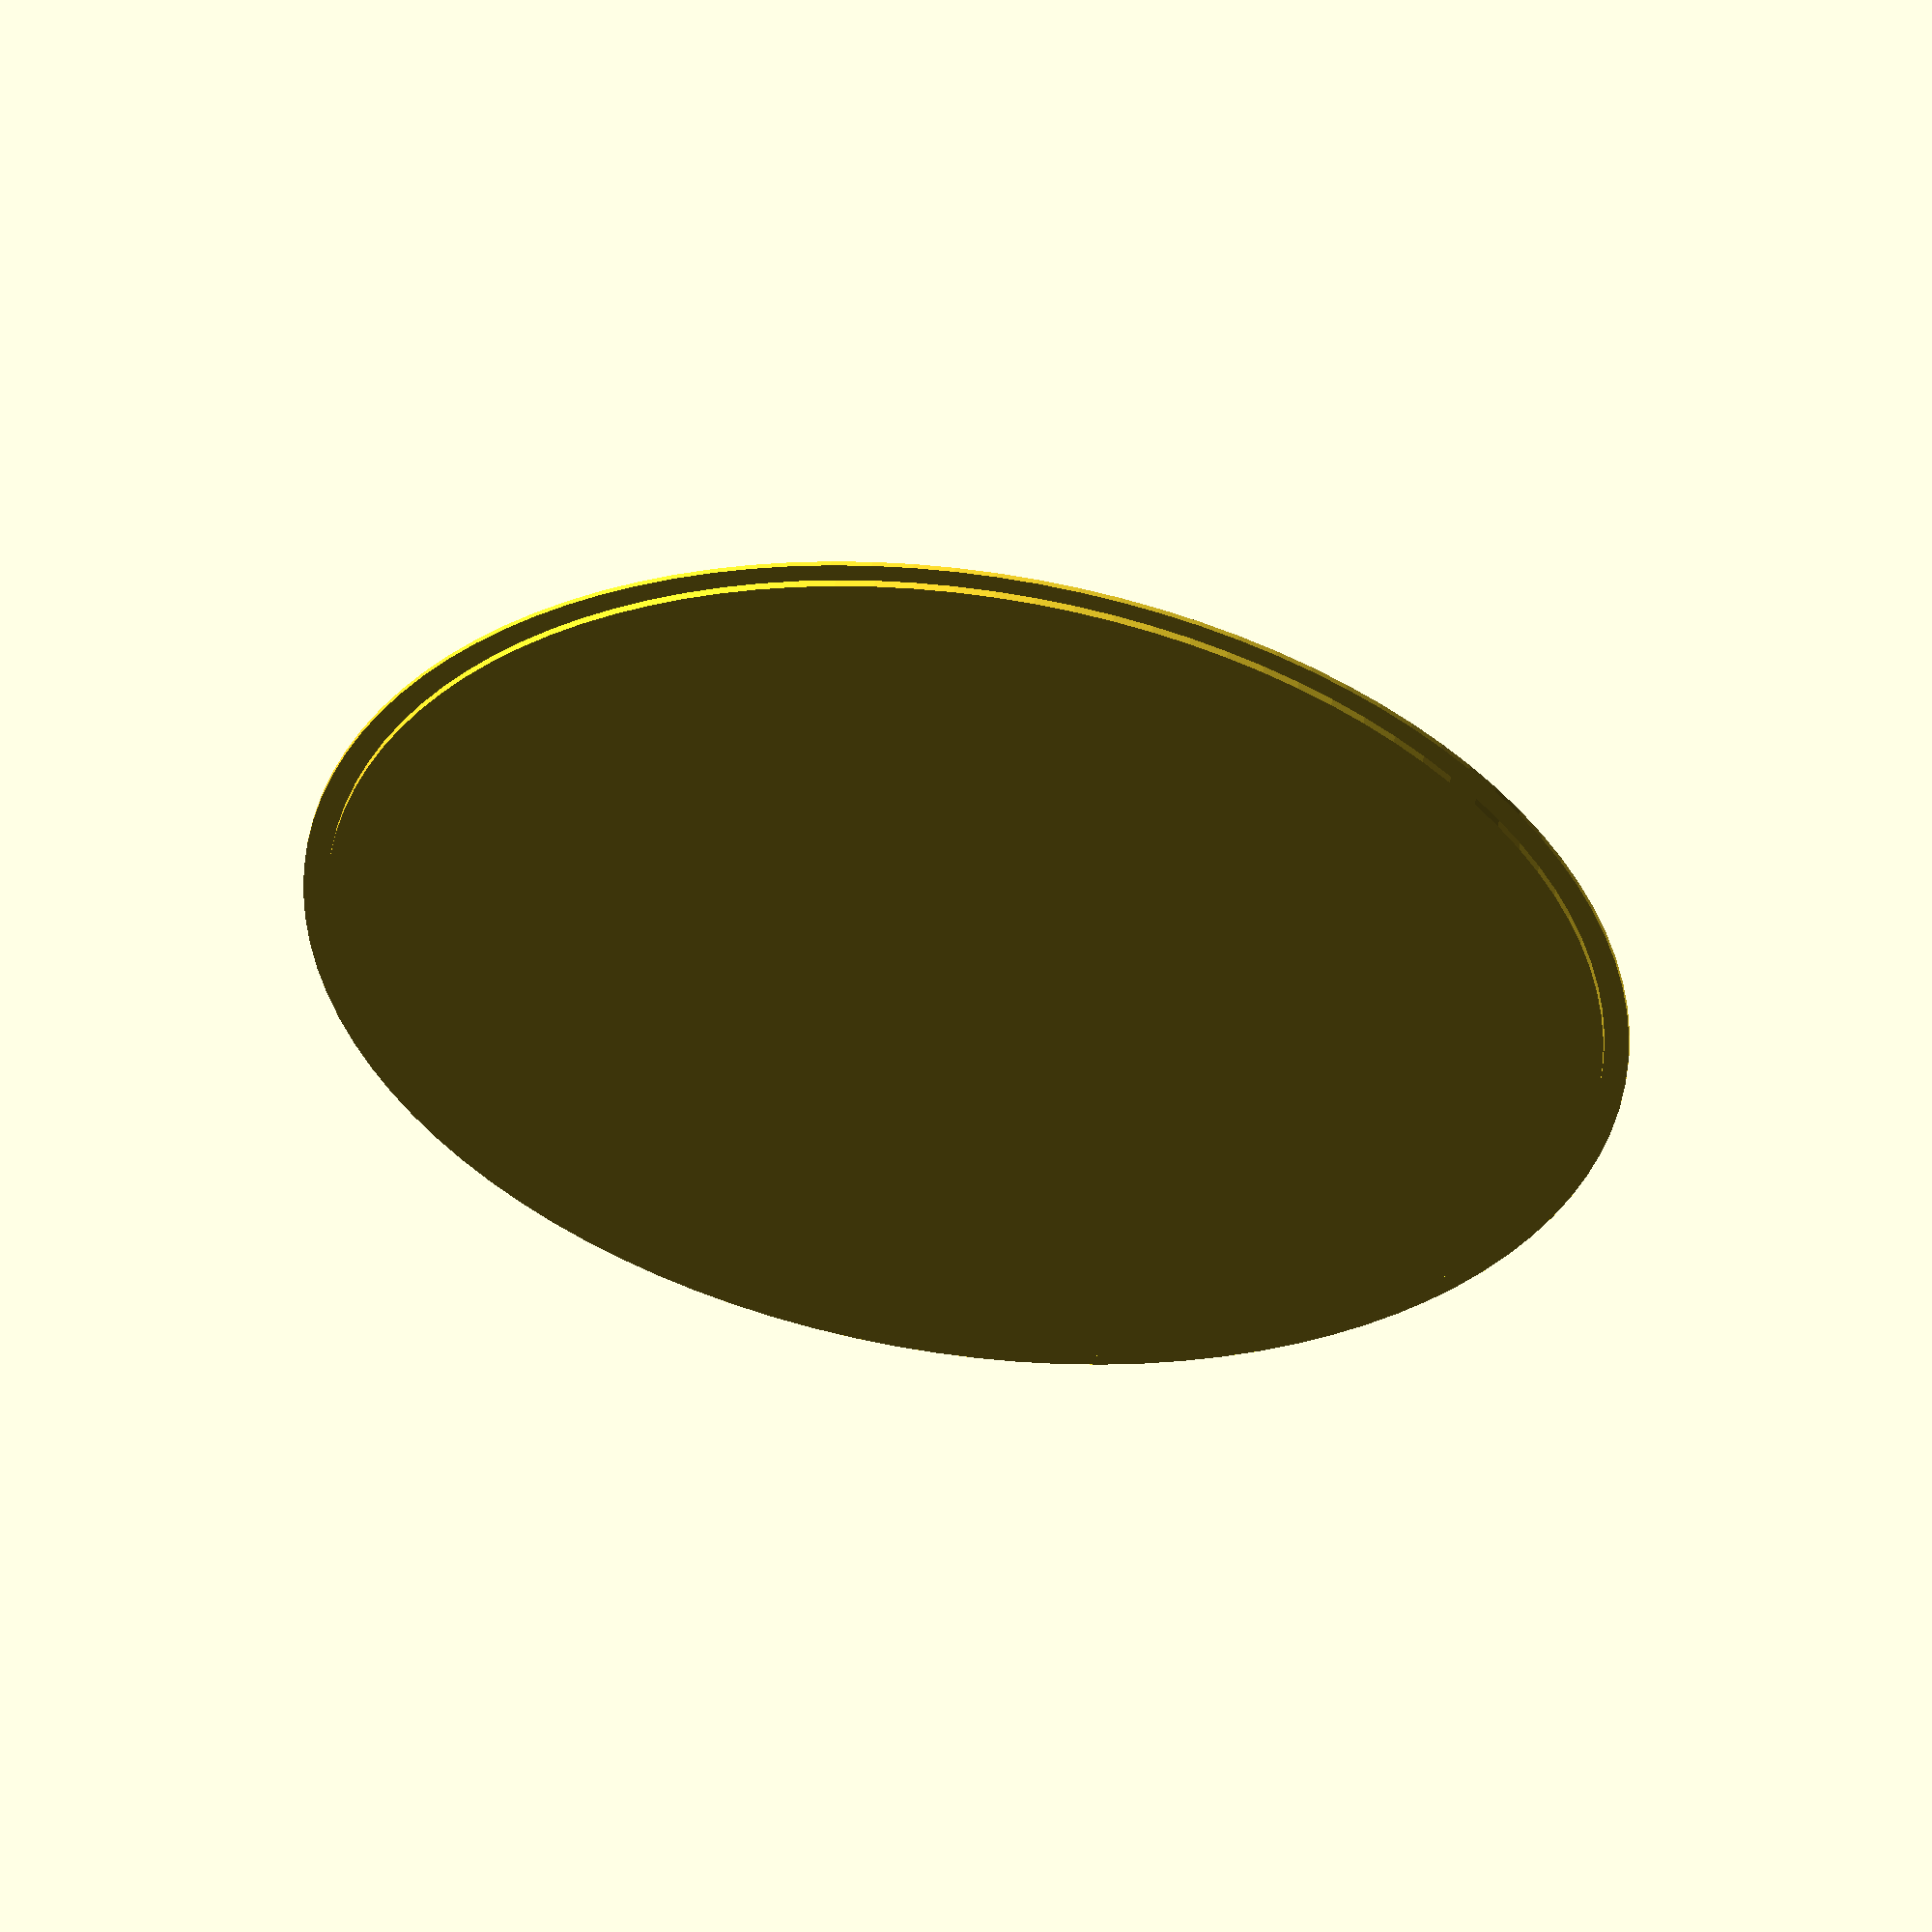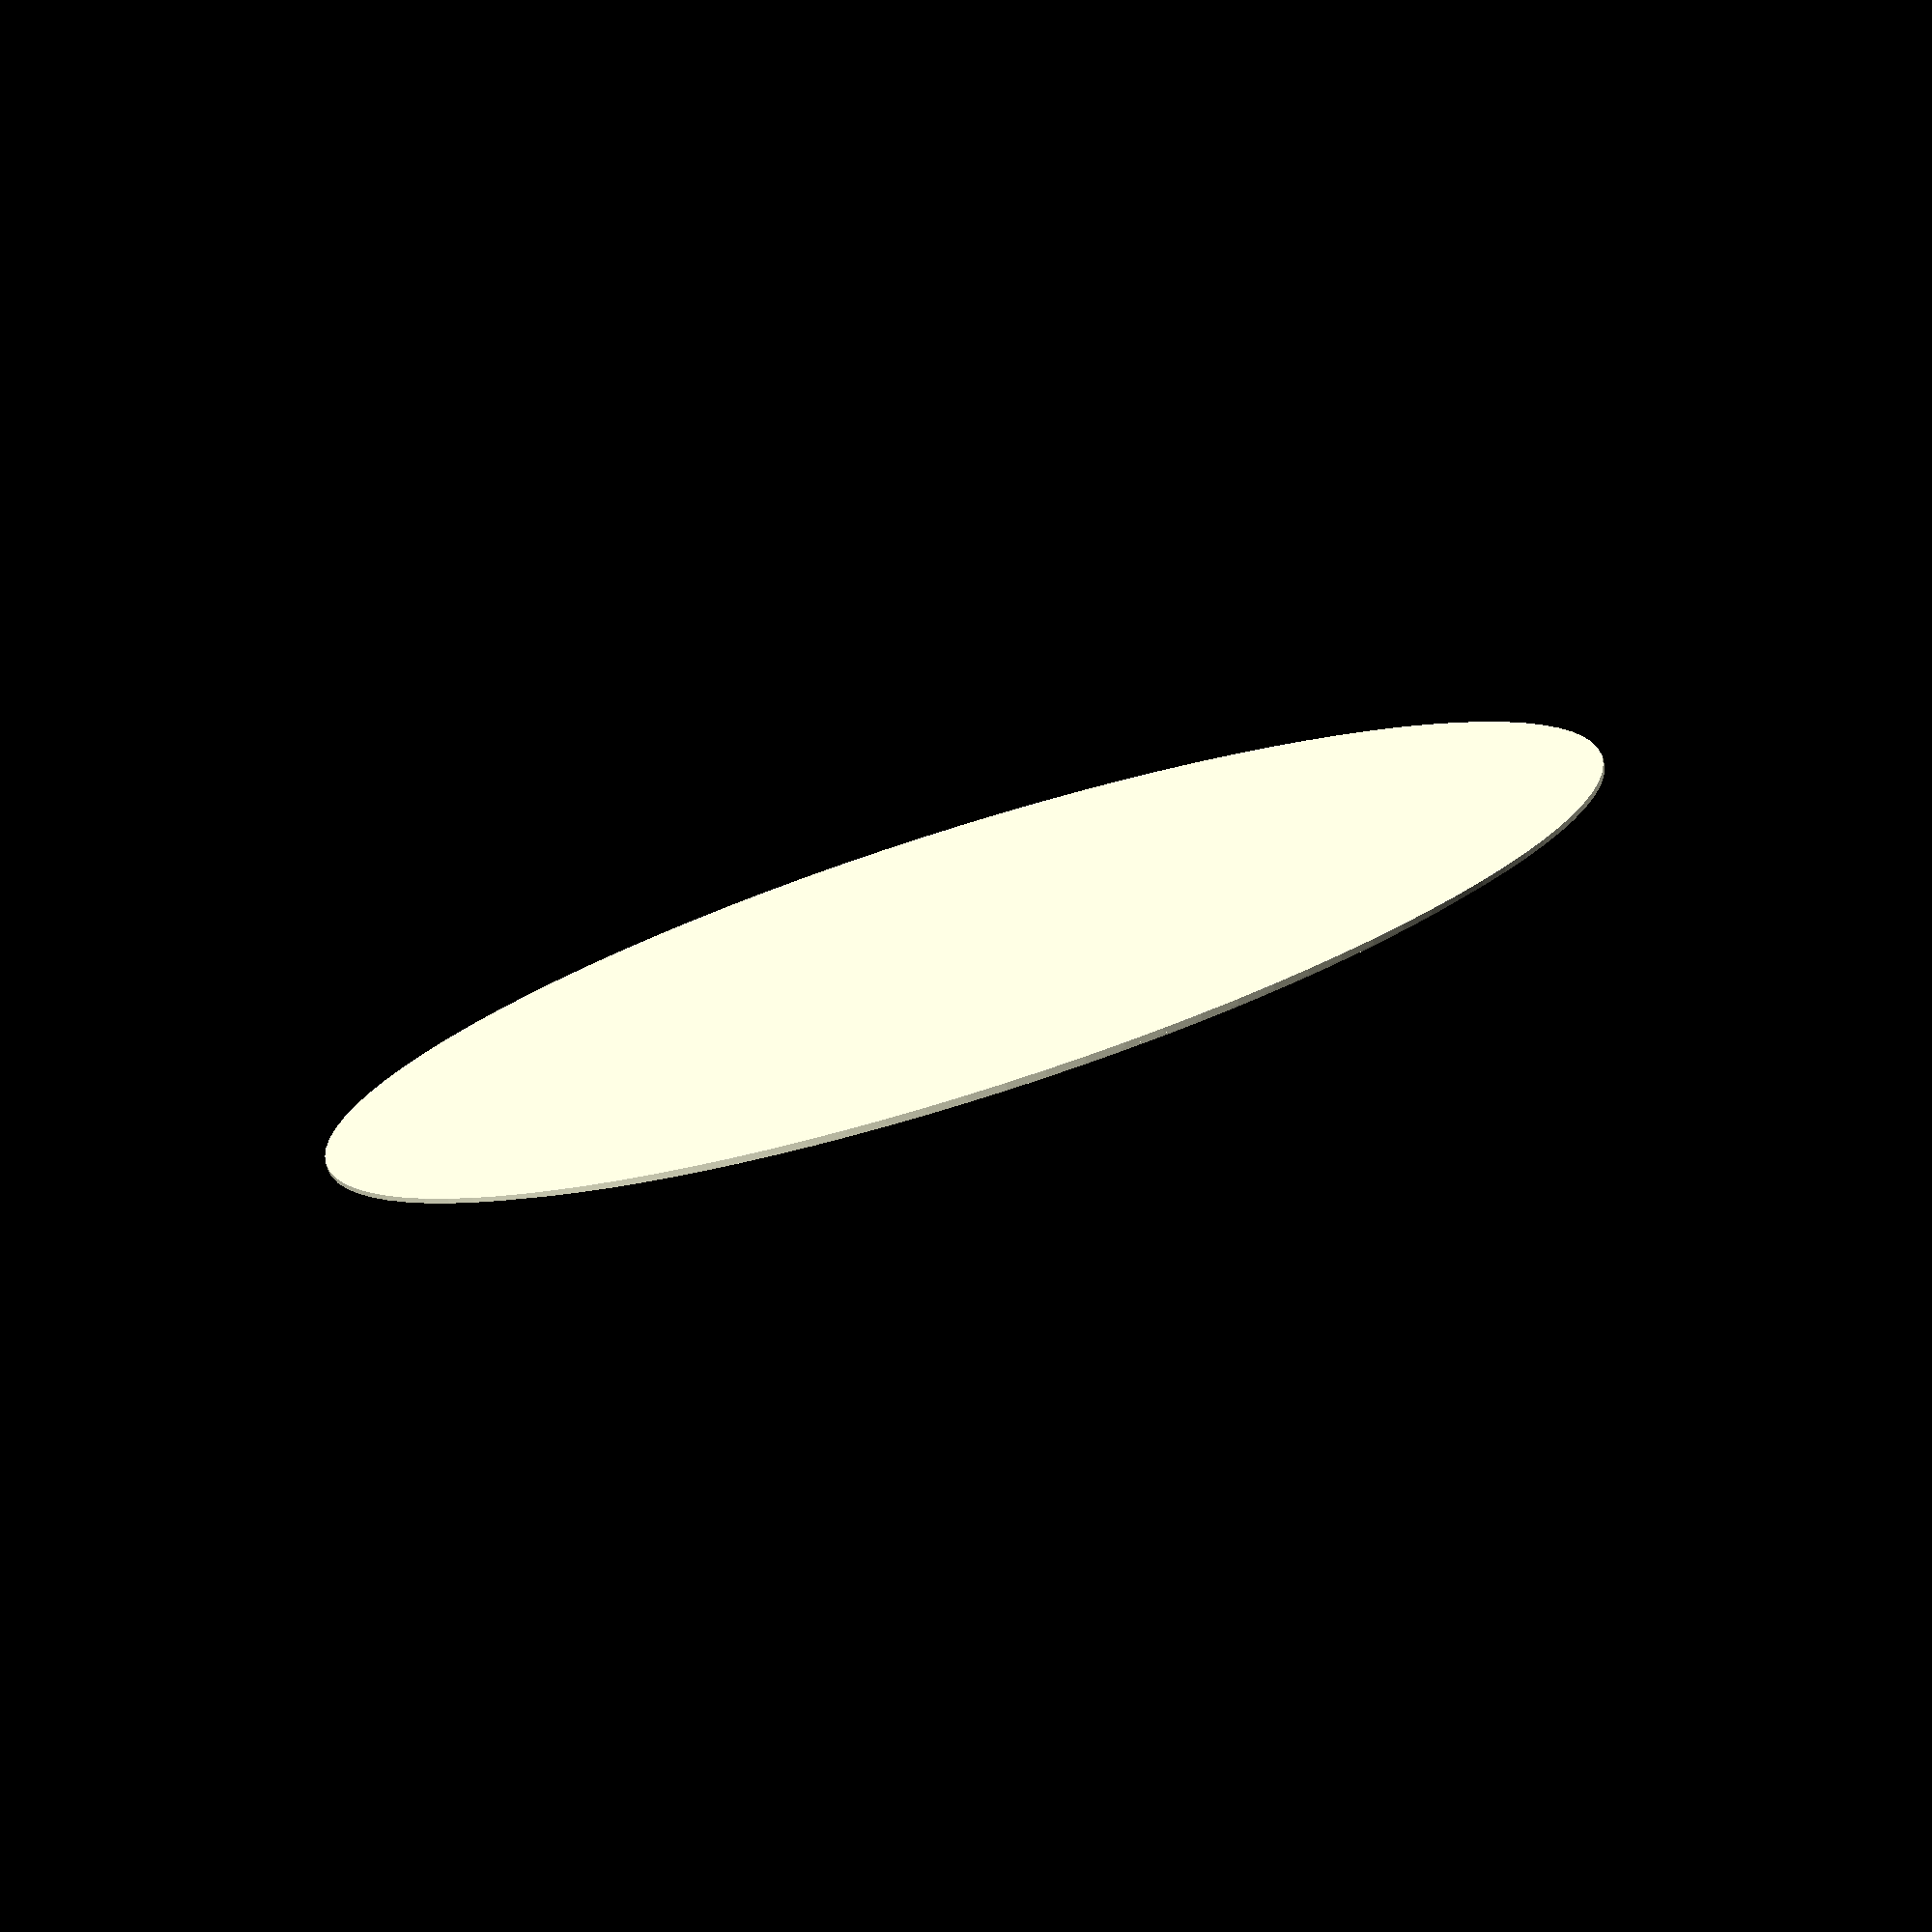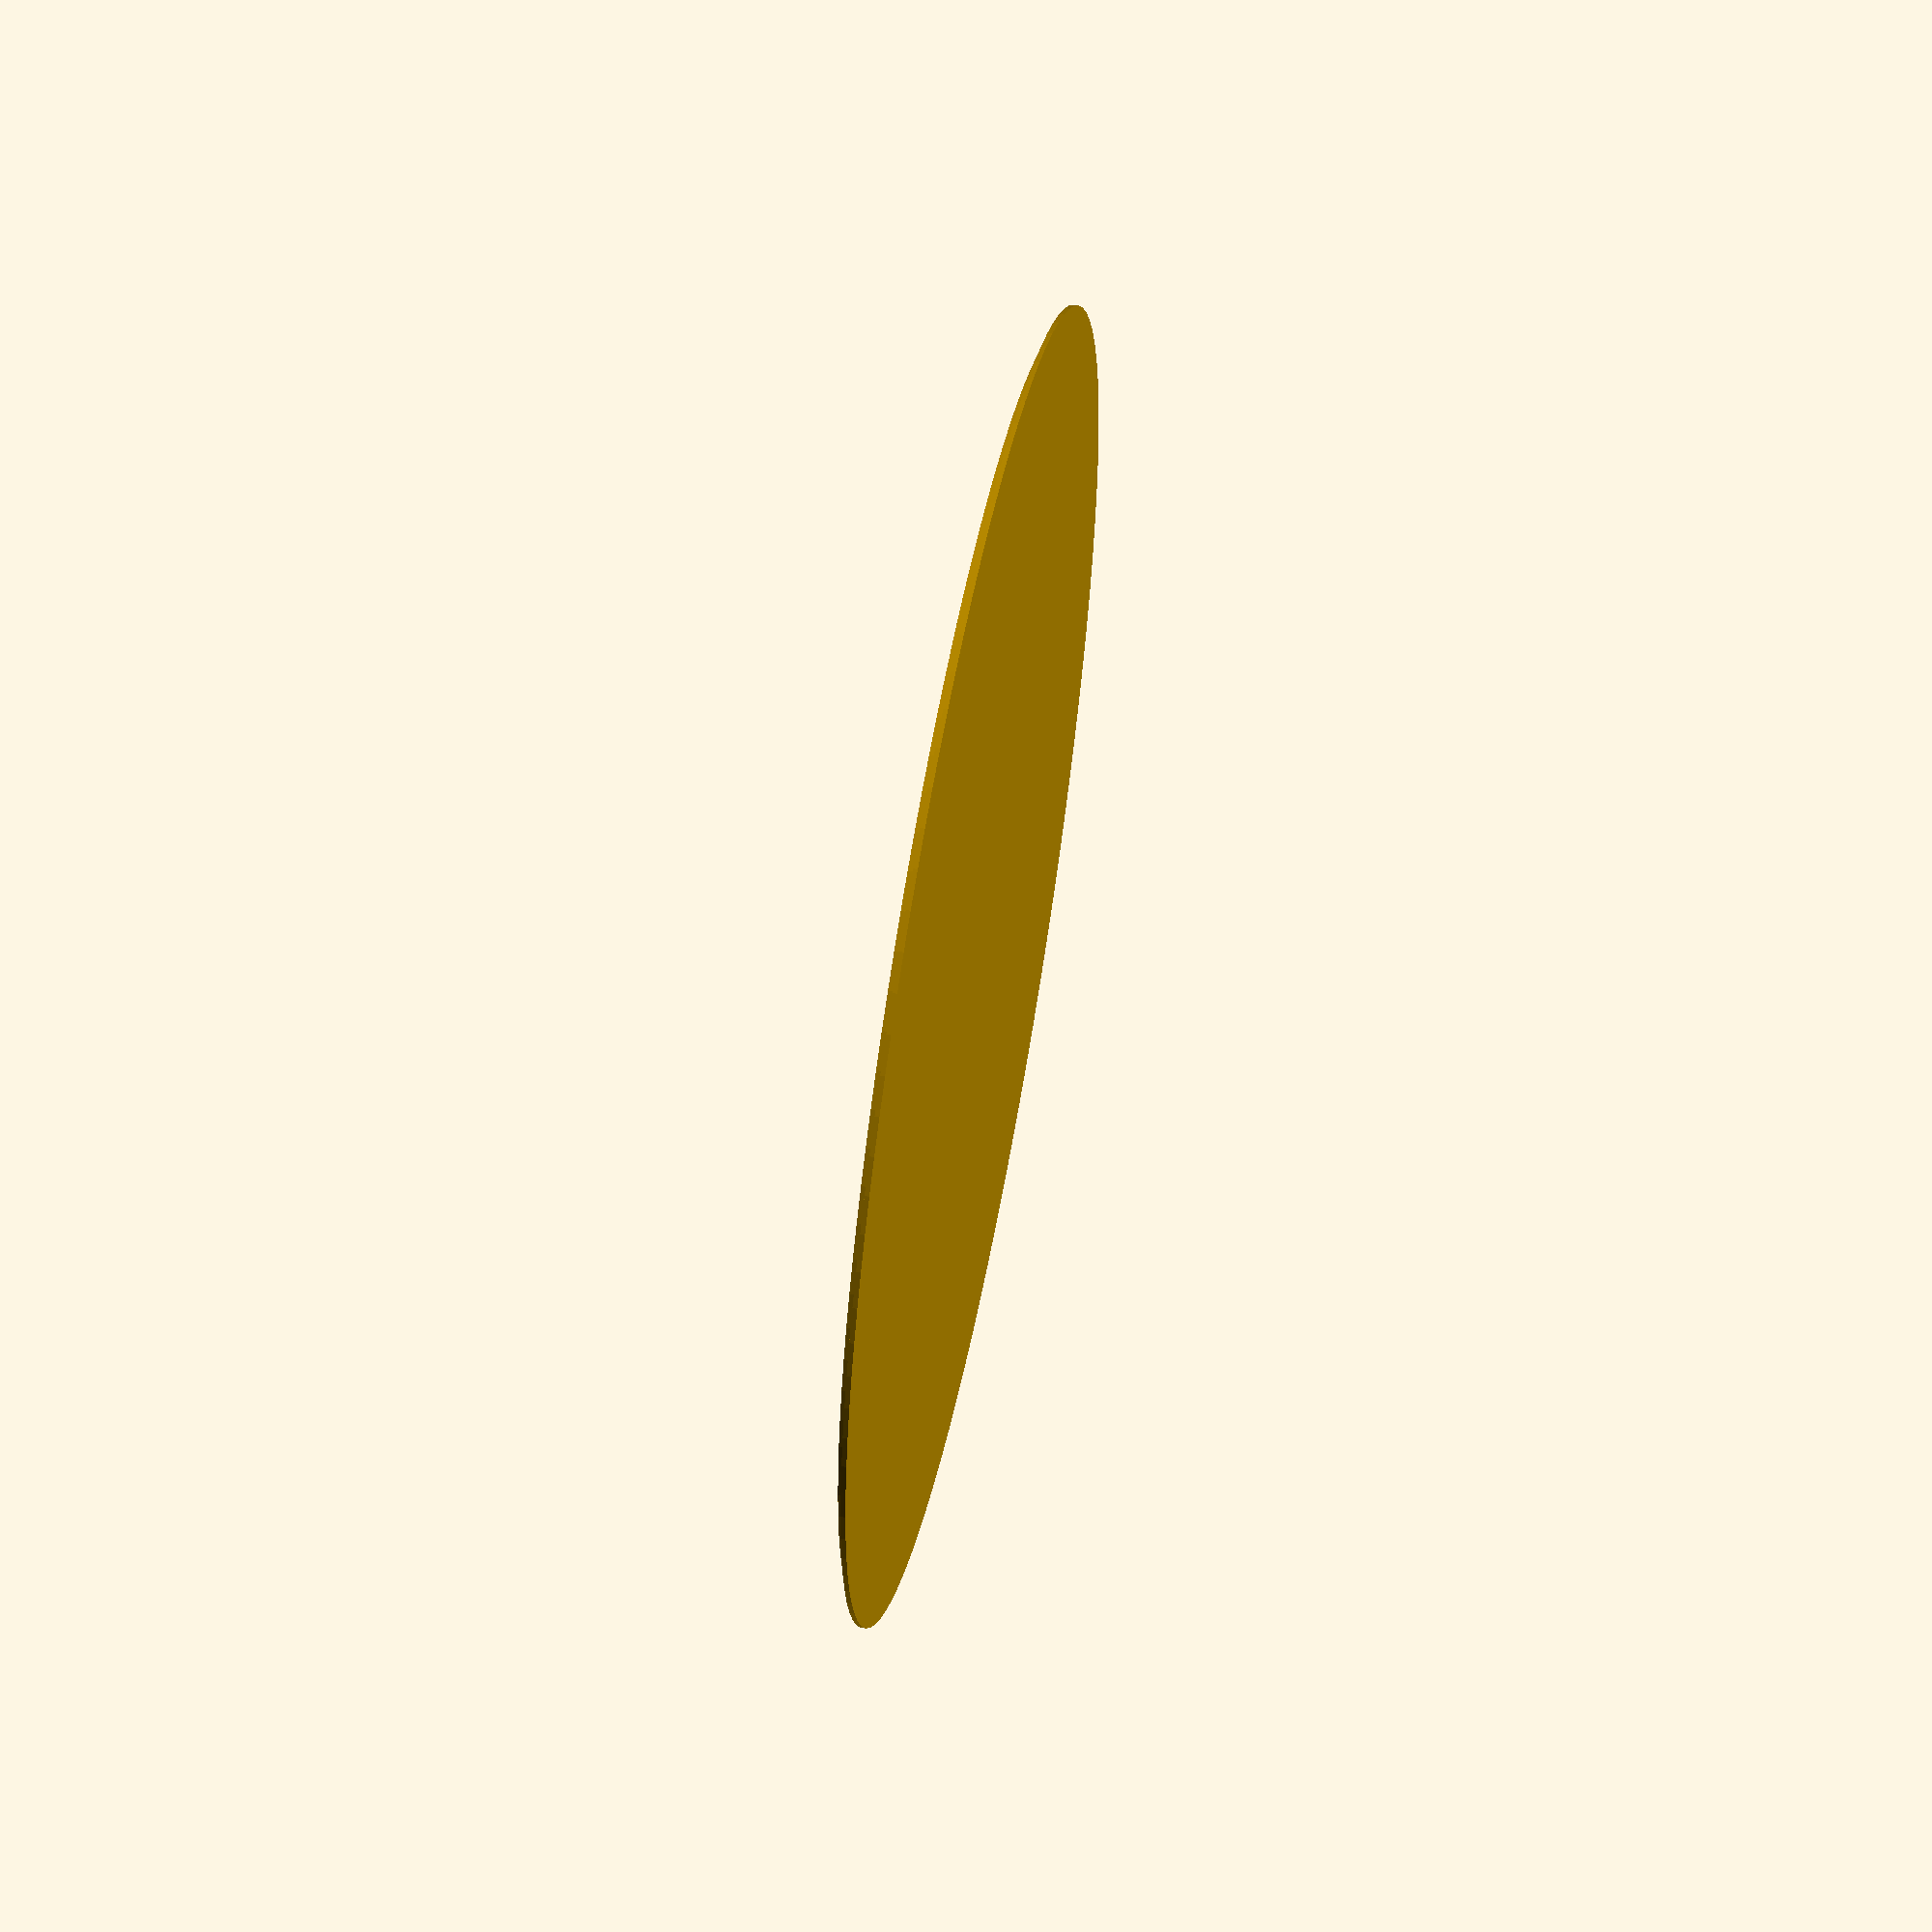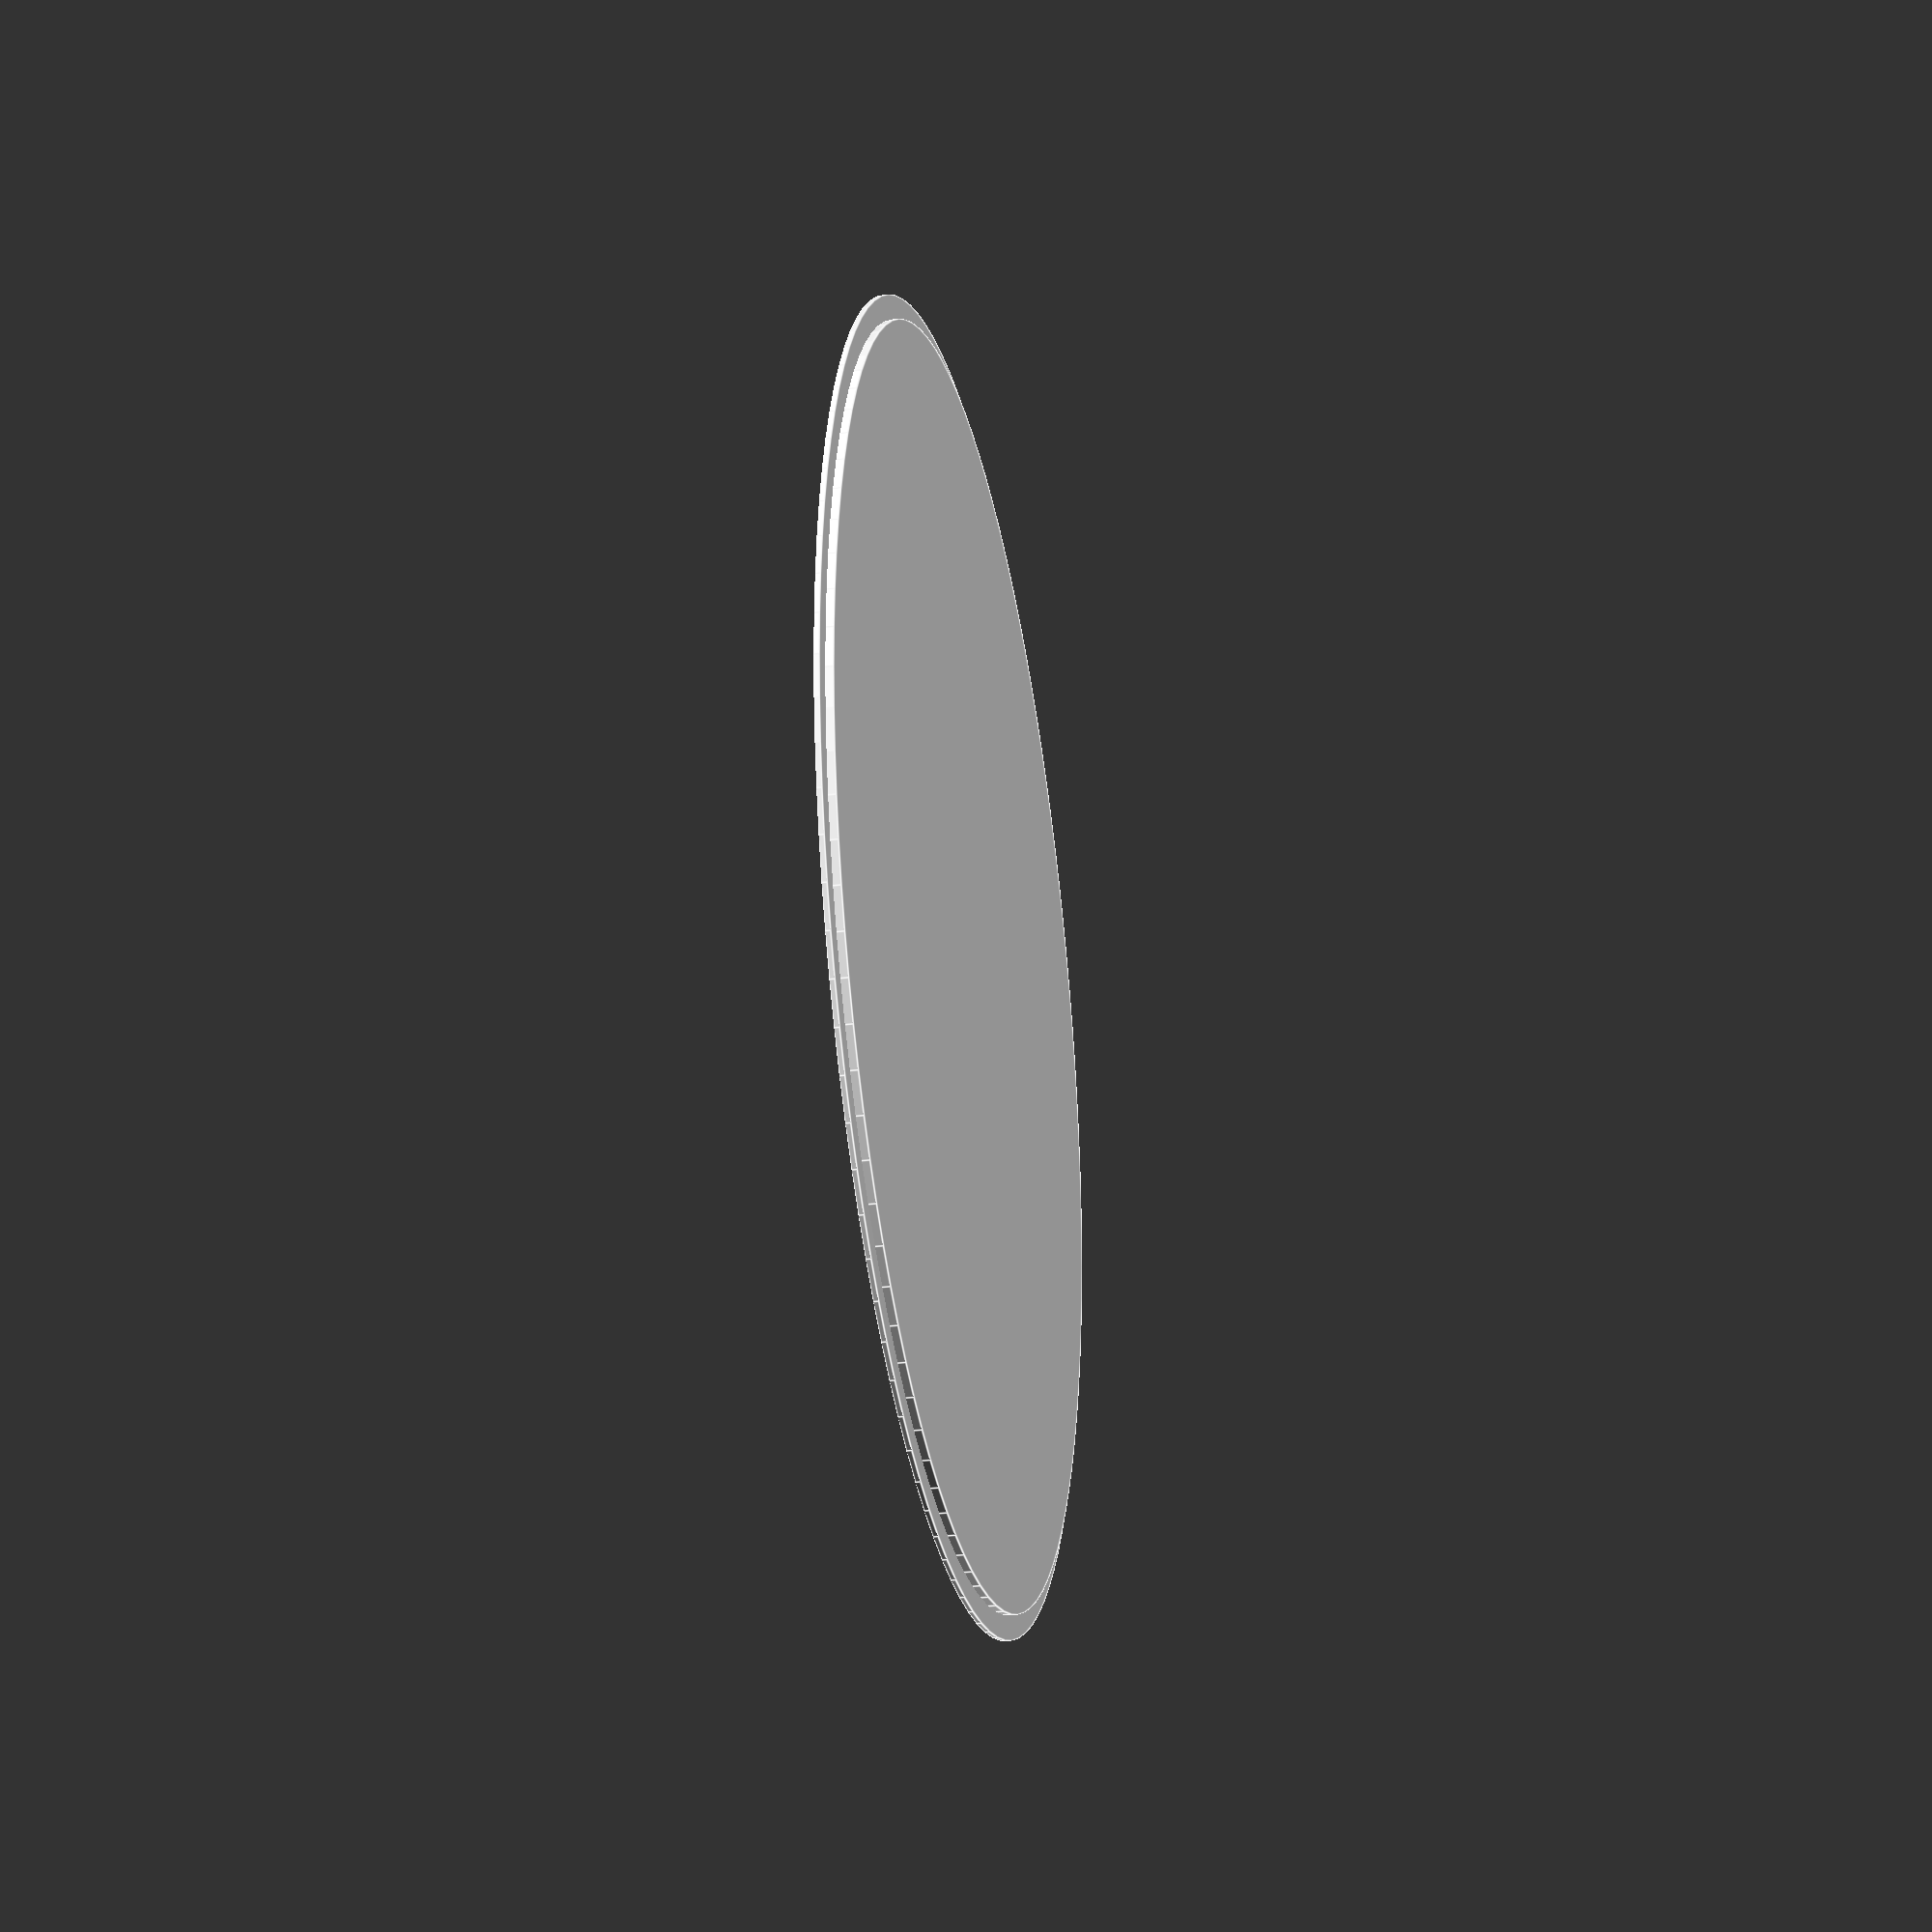
<openscad>
//Parametric Light Lens for a recessed overhead light

// Large diameter
d=135; 
// lip width
l=5;
//height
h=1;

$fn=100;

union(){
cylinder(r=d/2, h=h/2, center=true);
translate([0,0,h/2])cylinder(r=(d-l)/2, h=h, center=true);
}


</openscad>
<views>
elev=305.8 azim=175.4 roll=8.3 proj=o view=solid
elev=78.3 azim=118.9 roll=197.4 proj=o view=wireframe
elev=303.4 azim=306.2 roll=100.9 proj=o view=solid
elev=28.2 azim=313.3 roll=281.0 proj=p view=edges
</views>
